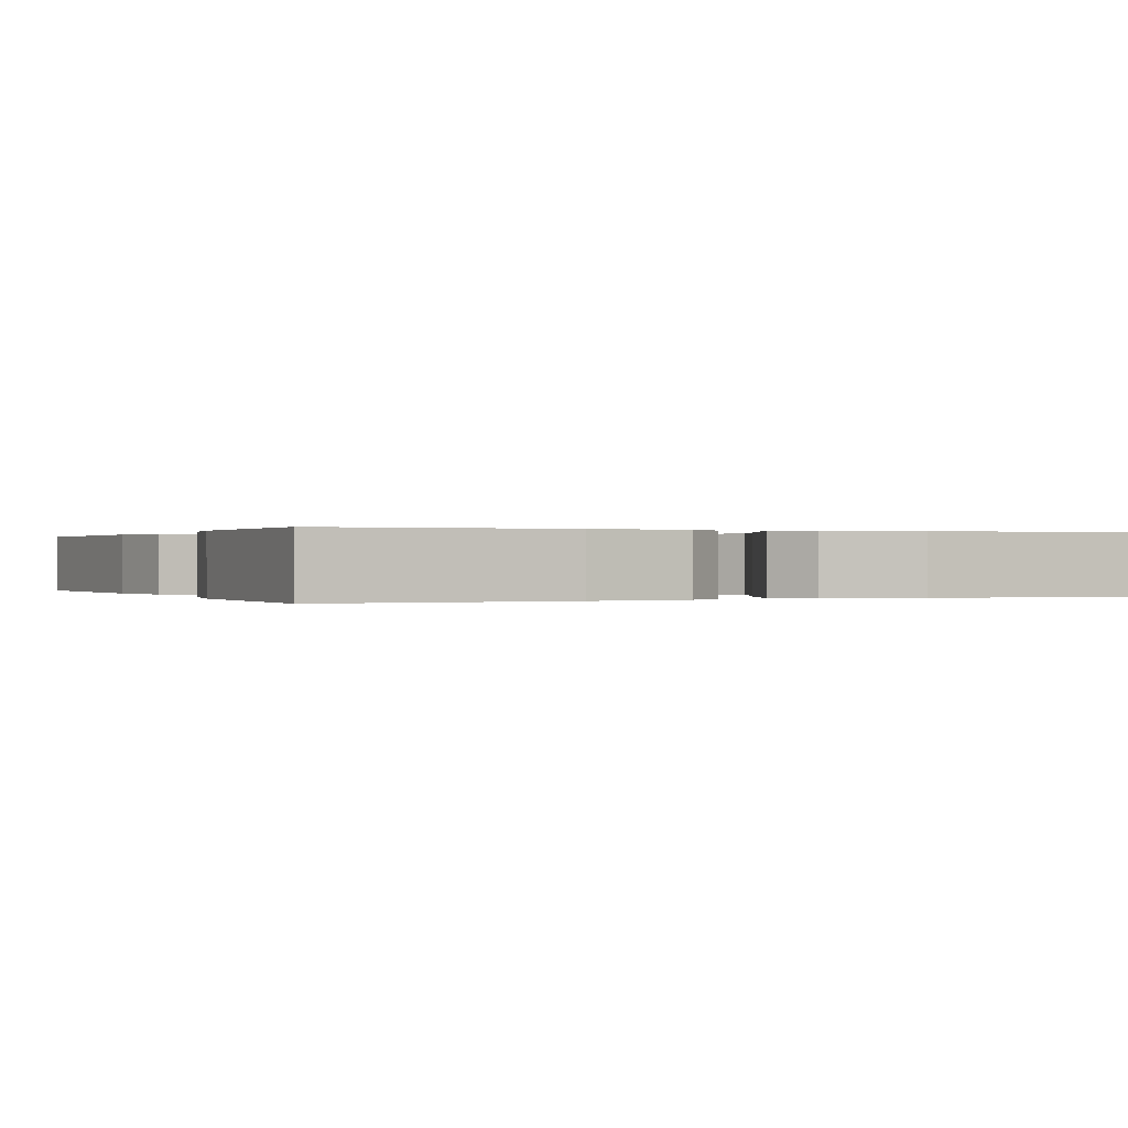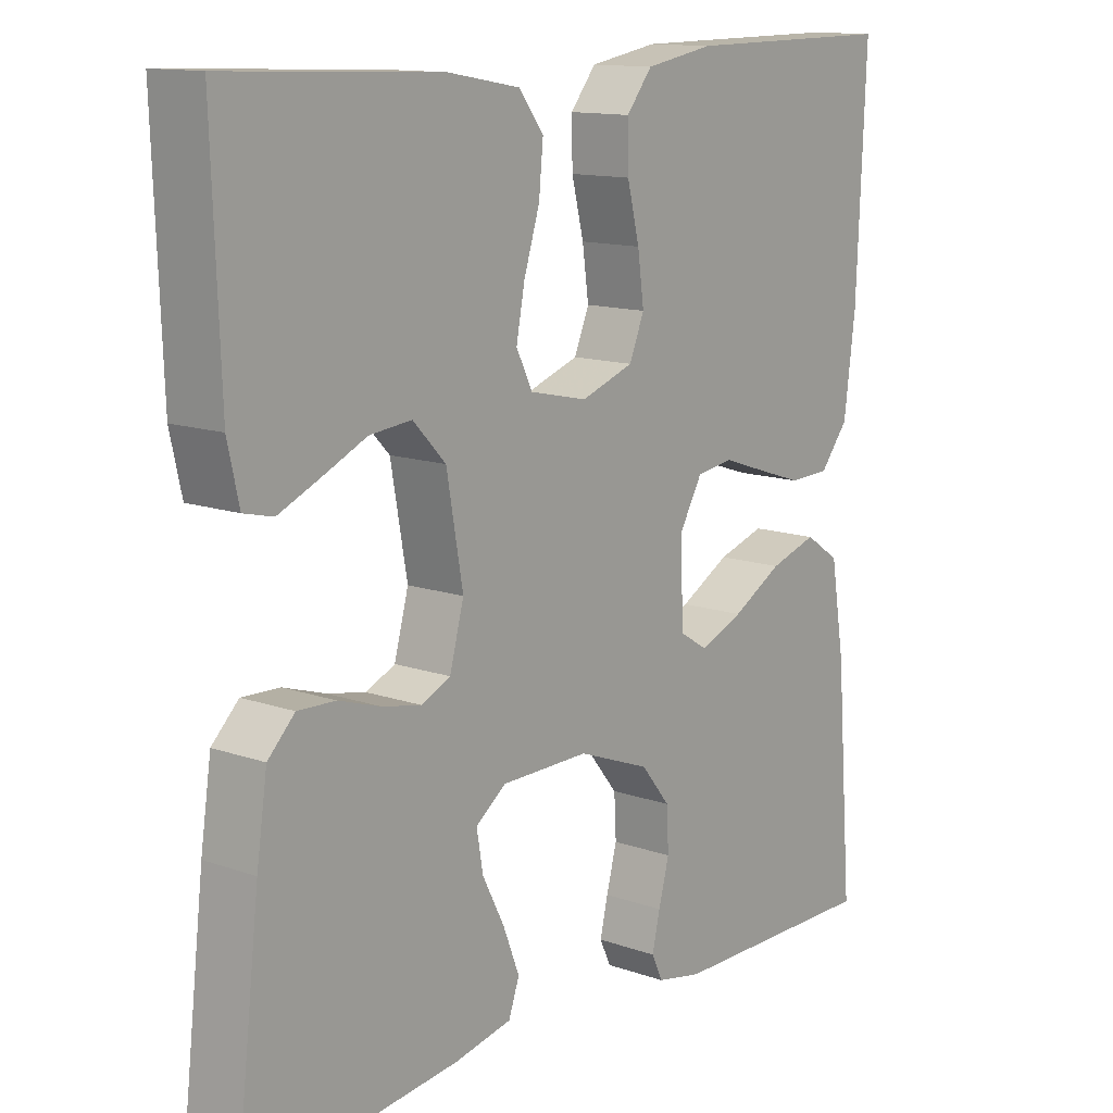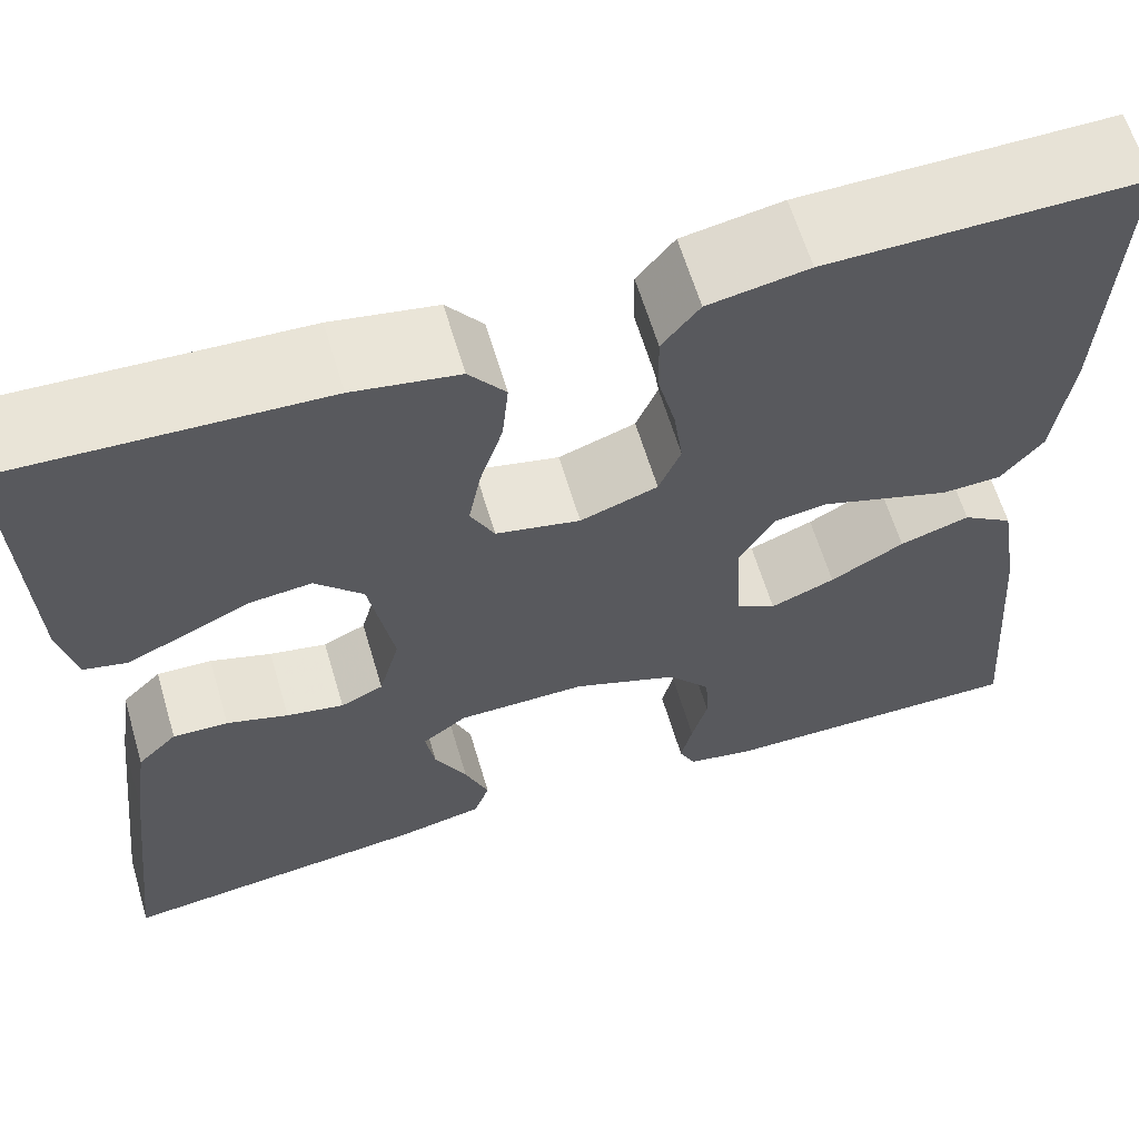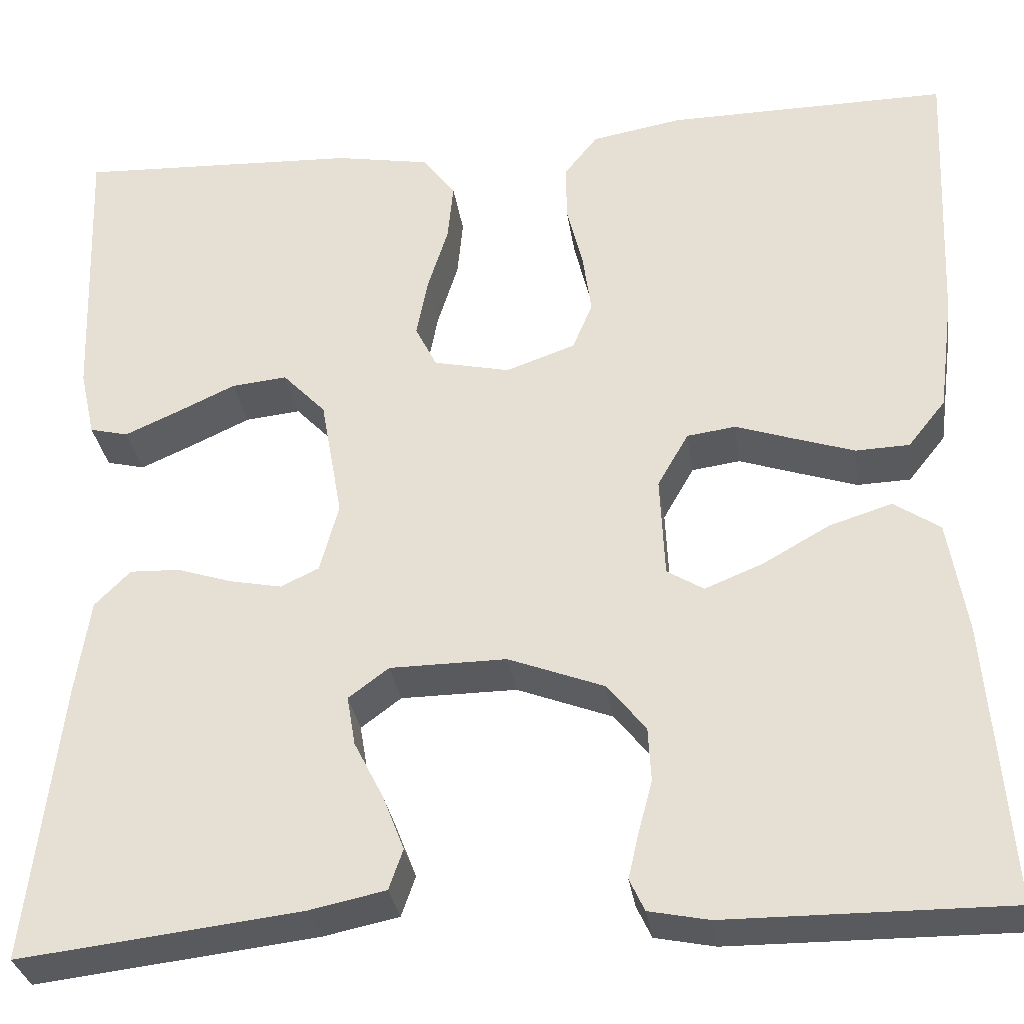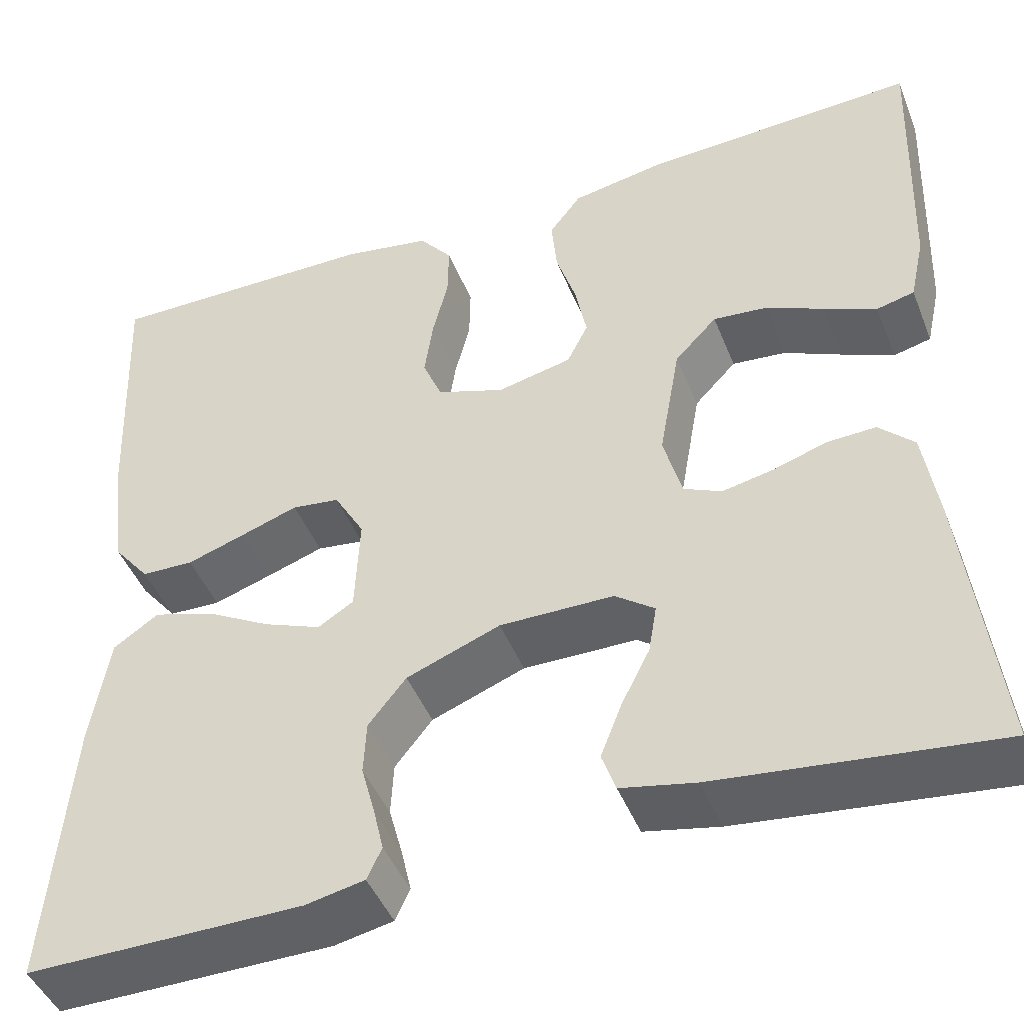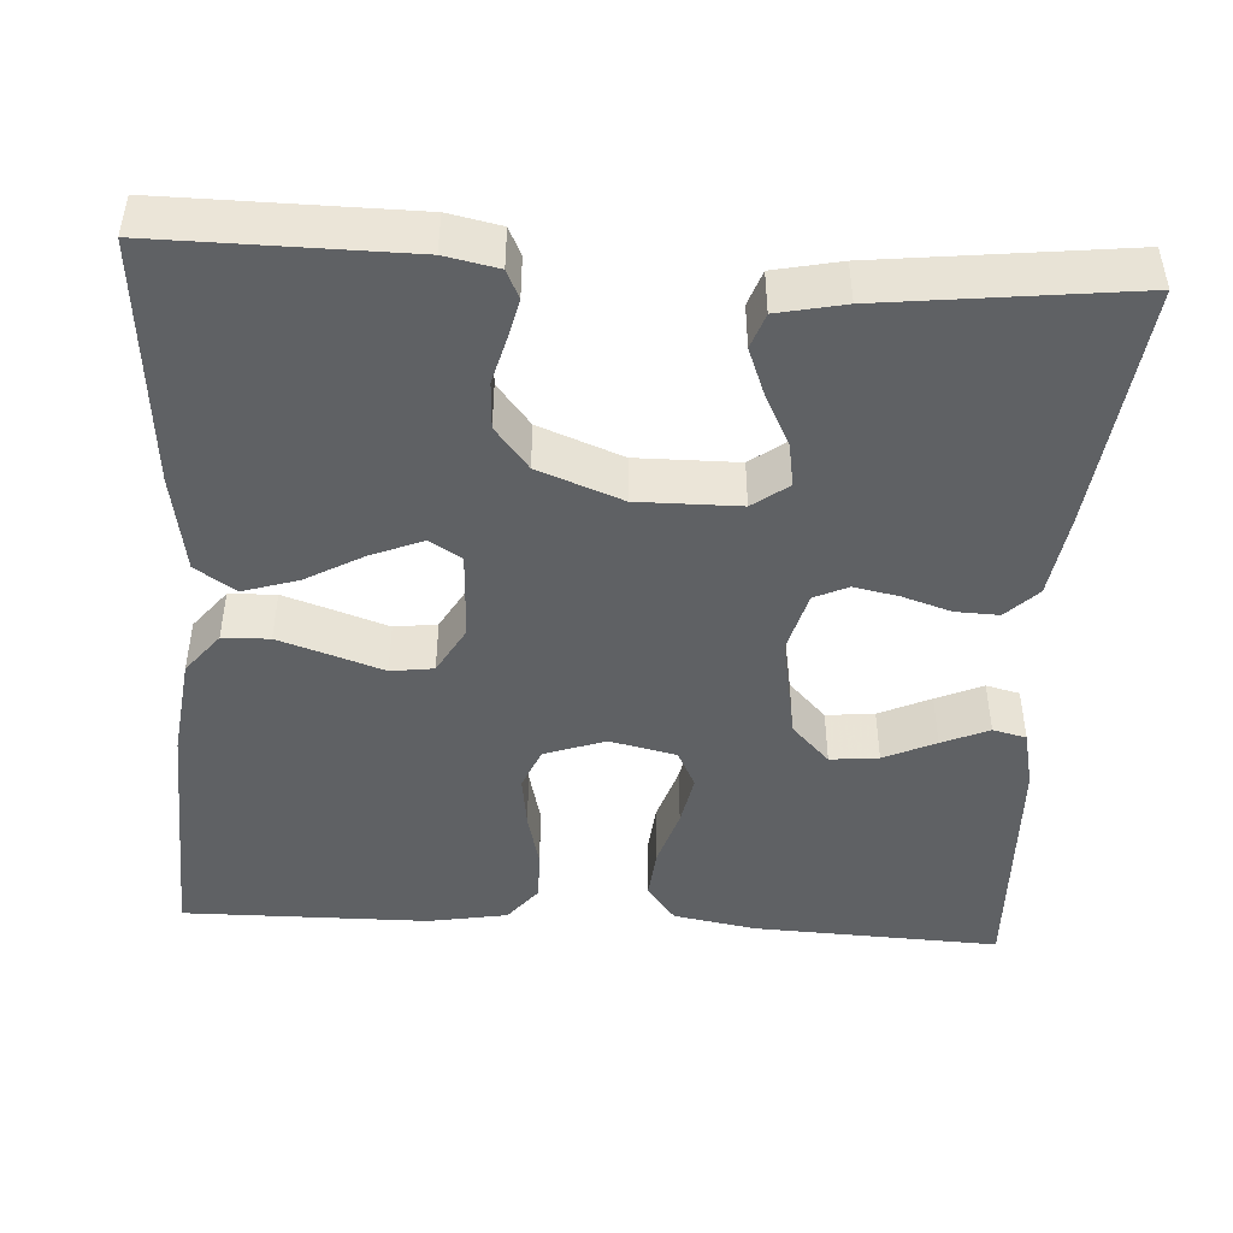
<metadata>
{"format":"obj","ext":"obj","renderer":"f3d","projection":"perspective","resolution":1024,"background":"white","views":[{"elev":0.1,"azim":65.3,"up":"+Y"},{"elev":13.0,"azim":-51.3,"up":"+Z"},{"elev":62.7,"azim":-16.6,"up":"+Z"},{"elev":-31.2,"azim":8.2,"up":"+Z"},{"elev":-45.6,"azim":-158.9,"up":"+Z"},{"elev":-46.0,"azim":176.5,"up":"+Y"}]}
</metadata>
<code>
v -0.5 0.07 -0.5
v -0.465 0.07 -0.2
v -0.45 0.07 -0.099
v -0.412 0.07 -0.061
v -0.359 0.07 -0.063
v -0.3 0.07 -0.082
v -0.245 0.07 -0.093
v -0.204 0.07 -0.074
v -0.184 0.07 0
v -0.207 0.07 0.13
v -0.253 0.07 0.178
v -0.312 0.07 0.172
v -0.375 0.07 0.143
v -0.432 0.07 0.118
v -0.473 0.07 0.128
v -0.489 0.07 0.2
v -0.5 0.07 0.5
v -0.2 0.07 0.487
v -0.099 0.07 0.469
v -0.064 0.07 0.423
v -0.07 0.07 0.36
v -0.092 0.07 0.29
v -0.104 0.07 0.227
v -0.081 0.07 0.181
v 0 0.07 0.163
v 0.074 0.07 0.189
v 0.095 0.07 0.24
v 0.086 0.07 0.305
v 0.069 0.07 0.374
v 0.068 0.07 0.435
v 0.104 0.07 0.48
v 0.2 0.07 0.497
v 0.5 0.07 0.5
v 0.487 0.07 0.2
v 0.471 0.07 0.075
v 0.431 0.07 0.025
v 0.374 0.07 0.023
v 0.31 0.07 0.044
v 0.248 0.07 0.065
v 0.196 0.07 0.058
v 0.163 0.07 0
v 0.168 0.07 -0.108
v 0.207 0.07 -0.132
v 0.269 0.07 -0.107
v 0.34 0.07 -0.067
v 0.407 0.07 -0.046
v 0.456 0.07 -0.079
v 0.476 0.07 -0.2
v 0.5 0.07 -0.5
v 0.2 0.07 -0.498
v 0.136 0.07 -0.485
v 0.12 0.07 -0.451
v 0.131 0.07 -0.403
v 0.146 0.07 -0.347
v 0.143 0.07 -0.289
v 0.102 0.07 -0.238
v 0 0.07 -0.199
v -0.124 0.07 -0.2
v -0.167 0.07 -0.232
v -0.158 0.07 -0.285
v -0.127 0.07 -0.346
v -0.104 0.07 -0.405
v -0.119 0.07 -0.448
v -0.2 0.07 -0.465
v -0.5 0 -0.5
v -0.465 0 -0.2
v -0.45 0 -0.099
v -0.412 0 -0.061
v -0.359 0 -0.063
v -0.3 0 -0.082
v -0.245 0 -0.093
v -0.204 0 -0.074
v -0.184 0 0
v -0.207 0 0.13
v -0.253 0 0.178
v -0.312 0 0.172
v -0.375 0 0.143
v -0.432 0 0.118
v -0.473 0 0.128
v -0.489 0 0.2
v -0.5 0 0.5
v -0.2 0 0.487
v -0.099 0 0.469
v -0.064 0 0.423
v -0.07 0 0.36
v -0.092 0 0.29
v -0.104 0 0.227
v -0.081 0 0.181
v 0 0 0.163
v 0.074 0 0.189
v 0.095 0 0.24
v 0.086 0 0.305
v 0.069 0 0.374
v 0.068 0 0.435
v 0.104 0 0.48
v 0.2 0 0.497
v 0.5 0 0.5
v 0.487 0 0.2
v 0.471 0 0.075
v 0.431 0 0.025
v 0.374 0 0.023
v 0.31 0 0.044
v 0.248 0 0.065
v 0.196 0 0.058
v 0.163 0 0
v 0.168 0 -0.108
v 0.207 0 -0.132
v 0.269 0 -0.107
v 0.34 0 -0.067
v 0.407 0 -0.046
v 0.456 0 -0.079
v 0.476 0 -0.2
v 0.5 0 -0.5
v 0.2 0 -0.498
v 0.136 0 -0.485
v 0.12 0 -0.451
v 0.131 0 -0.403
v 0.146 0 -0.347
v 0.143 0 -0.289
v 0.102 0 -0.238
v 0 0 -0.199
v -0.124 0 -0.2
v -0.167 0 -0.232
v -0.158 0 -0.285
v -0.127 0 -0.346
v -0.104 0 -0.405
v -0.119 0 -0.448
v -0.2 0 -0.465
f 4 5 6
f 3 4 6
f 2 3 6
f 1 2 6
f 64 1 6
f 63 64 6
f 62 63 6
f 61 62 6
f 60 61 6
f 59 60 6 7
f 58 59 7 8
f 57 58 8 9
f 56 57 9 10
f 52 53 54
f 51 52 54
f 50 51 54
f 49 50 54
f 48 49 54
f 47 48 54
f 46 47 54
f 45 46 54
f 44 45 54
f 43 44 54 55
f 42 43 55 56
f 37 38 39
f 36 37 39
f 35 36 39
f 34 35 39
f 33 34 39
f 32 33 39
f 31 32 39
f 30 31 39
f 29 30 39
f 28 29 39
f 27 28 39 40
f 26 27 40 41
f 20 21 22
f 19 20 22
f 18 19 22
f 17 18 22
f 16 17 22
f 15 16 22
f 14 15 22
f 13 14 22
f 12 13 22
f 11 12 22 23
f 10 11 23 24
f 41 42 56
f 26 41 56
f 25 26 56
f 10 24 25 56
f 70 69 68
f 70 68 67
f 70 67 66
f 70 66 65
f 70 65 128
f 70 128 127
f 70 127 126
f 70 126 125
f 70 125 124
f 71 70 124 123
f 72 71 123 122
f 73 72 122 121
f 74 73 121 120
f 118 117 116
f 118 116 115
f 118 115 114
f 118 114 113
f 118 113 112
f 118 112 111
f 118 111 110
f 118 110 109
f 118 109 108
f 119 118 108 107
f 120 119 107 106
f 103 102 101
f 103 101 100
f 103 100 99
f 103 99 98
f 103 98 97
f 103 97 96
f 103 96 95
f 103 95 94
f 103 94 93
f 103 93 92
f 104 103 92 91
f 105 104 91 90
f 86 85 84
f 86 84 83
f 86 83 82
f 86 82 81
f 86 81 80
f 86 80 79
f 86 79 78
f 86 78 77
f 86 77 76
f 87 86 76 75
f 88 87 75 74
f 120 106 105
f 120 105 90
f 120 90 89
f 120 89 88 74
f 1 65 66 2
f 2 66 67 3
f 3 67 68 4
f 4 68 69 5
f 5 69 70 6
f 6 70 71 7
f 7 71 72 8
f 8 72 73 9
f 9 73 74 10
f 10 74 75 11
f 11 75 76 12
f 12 76 77 13
f 13 77 78 14
f 14 78 79 15
f 15 79 80 16
f 16 80 81 17
f 17 81 82 18
f 18 82 83 19
f 19 83 84 20
f 20 84 85 21
f 21 85 86 22
f 22 86 87 23
f 23 87 88 24
f 24 88 89 25
f 25 89 90 26
f 26 90 91 27
f 27 91 92 28
f 28 92 93 29
f 29 93 94 30
f 30 94 95 31
f 31 95 96 32
f 32 96 97 33
f 33 97 98 34
f 34 98 99 35
f 35 99 100 36
f 36 100 101 37
f 37 101 102 38
f 38 102 103 39
f 39 103 104 40
f 40 104 105 41
f 41 105 106 42
f 42 106 107 43
f 43 107 108 44
f 44 108 109 45
f 45 109 110 46
f 46 110 111 47
f 47 111 112 48
f 48 112 113 49
f 49 113 114 50
f 50 114 115 51
f 51 115 116 52
f 52 116 117 53
f 53 117 118 54
f 54 118 119 55
f 55 119 120 56
f 56 120 121 57
f 57 121 122 58
f 58 122 123 59
f 59 123 124 60
f 60 124 125 61
f 61 125 126 62
f 62 126 127 63
f 63 127 128 64
f 64 128 65 1

</code>
